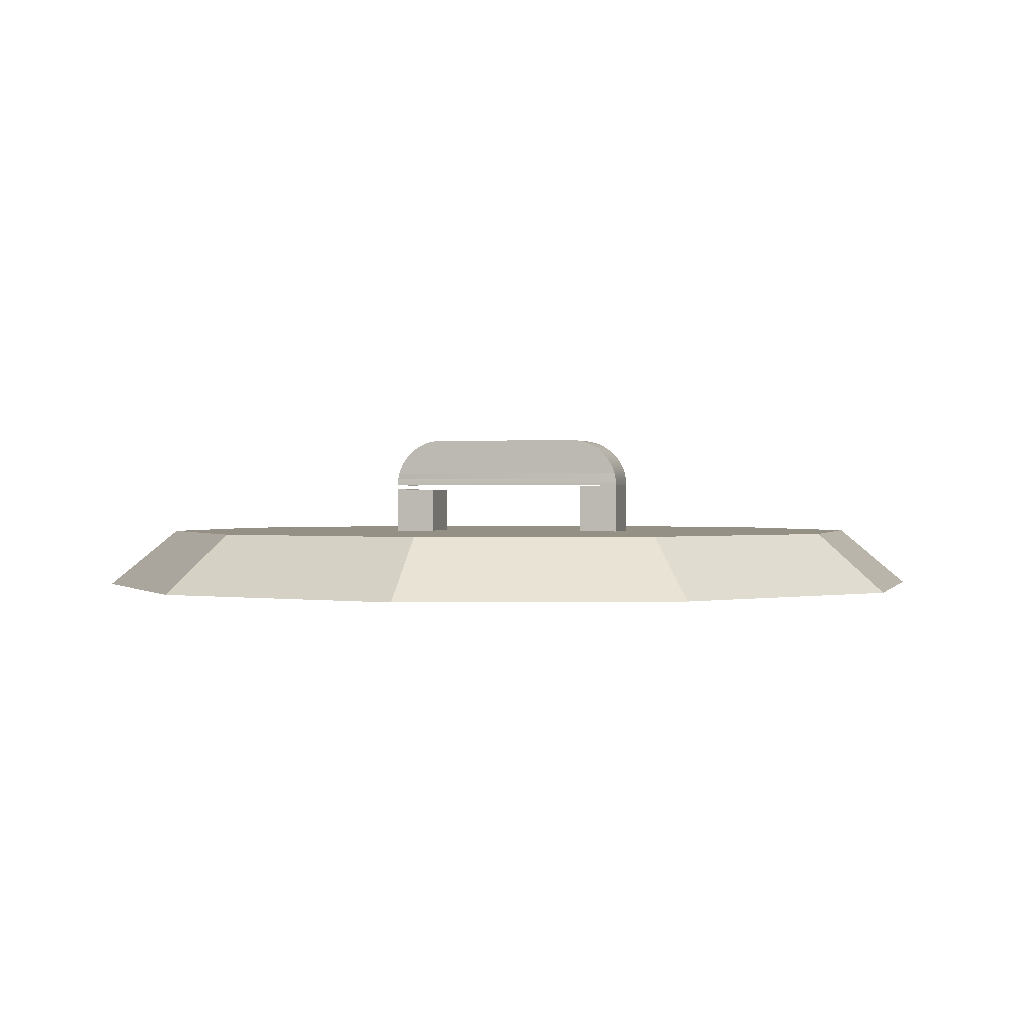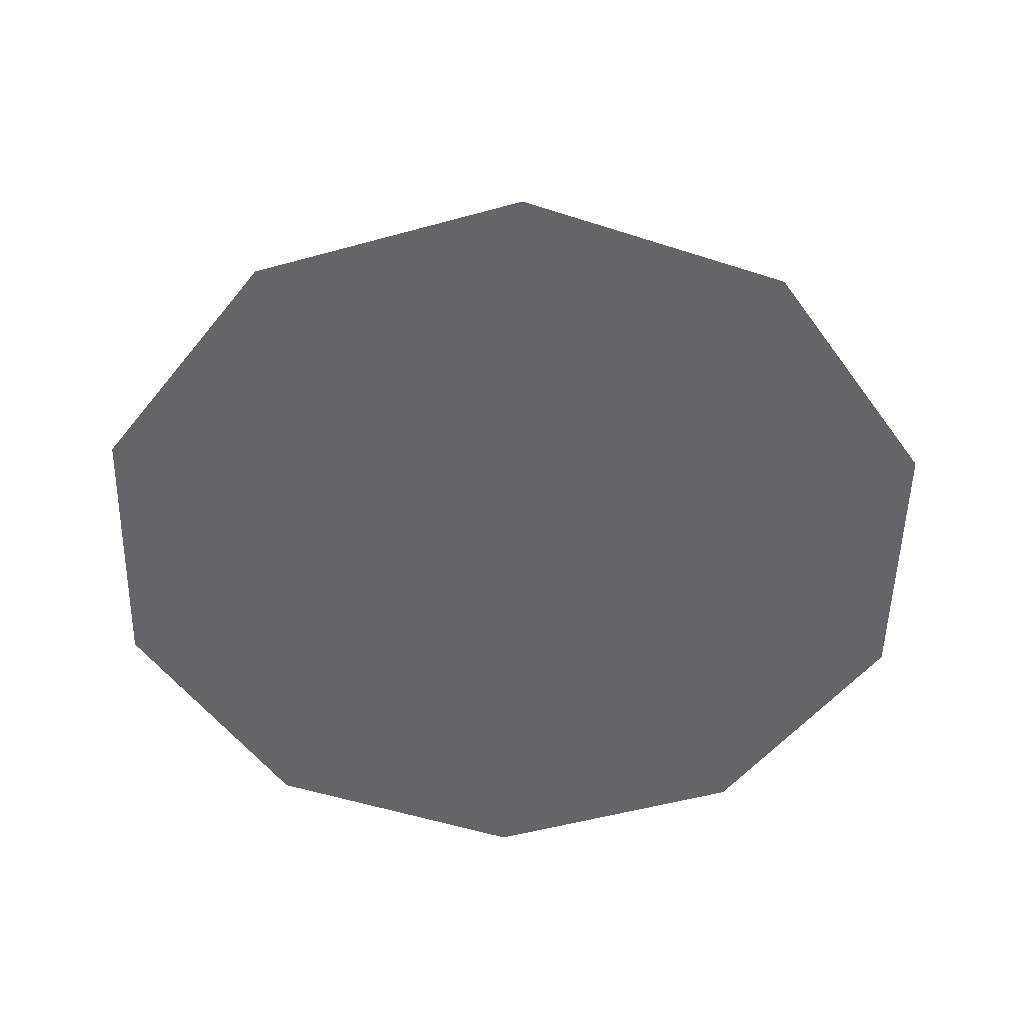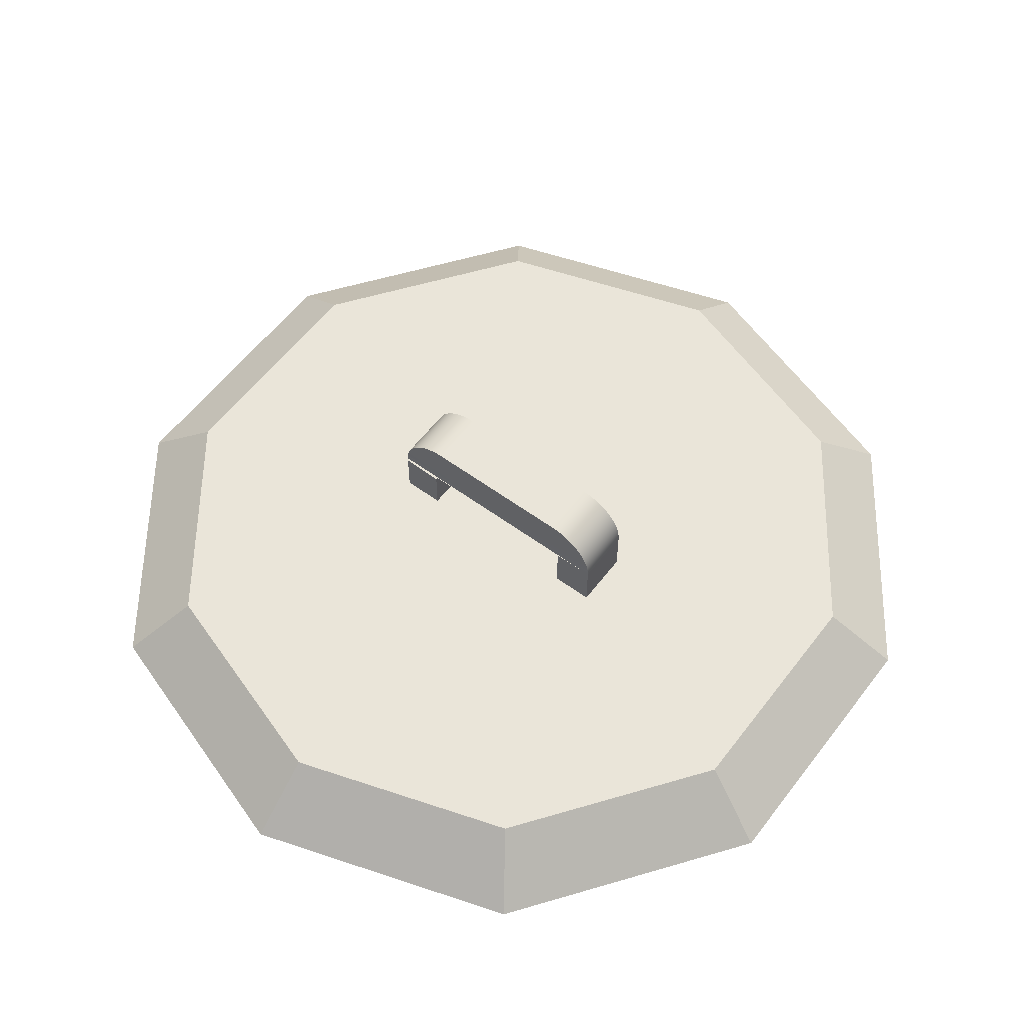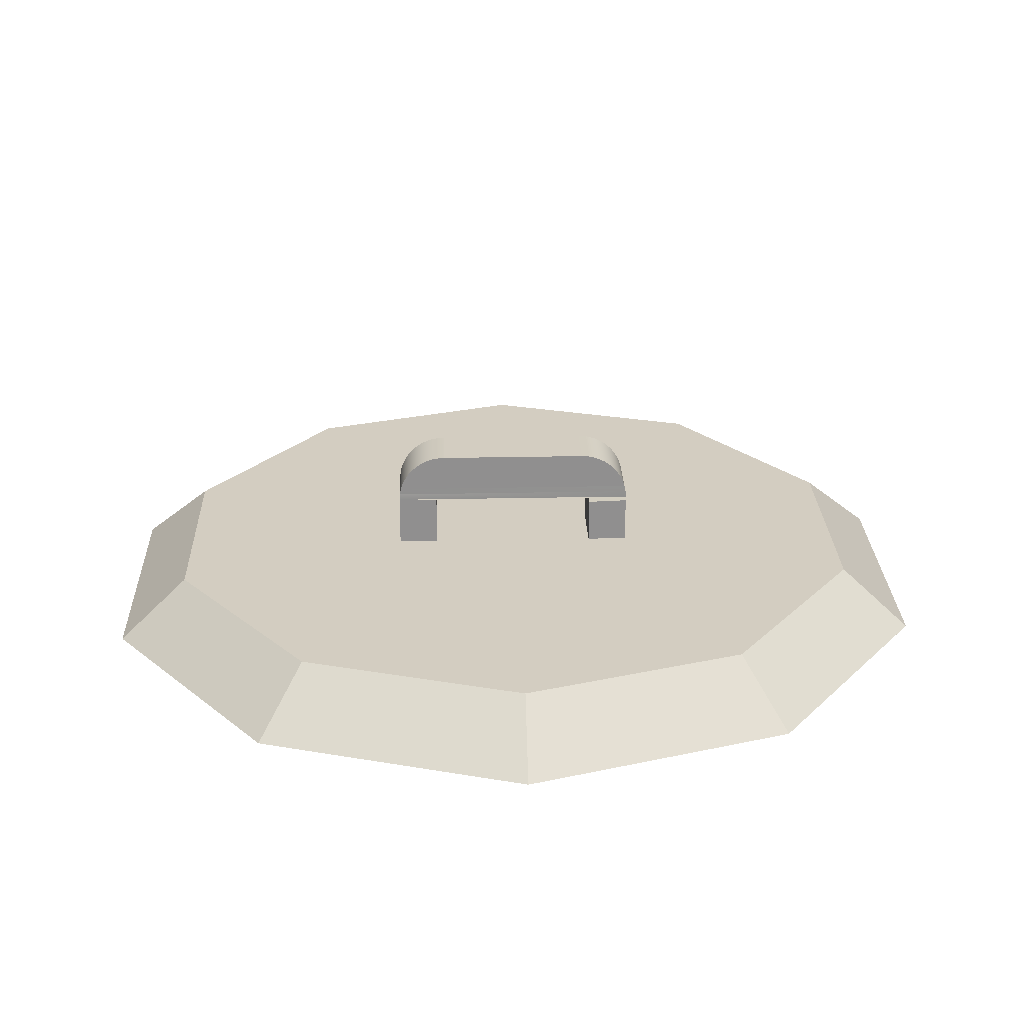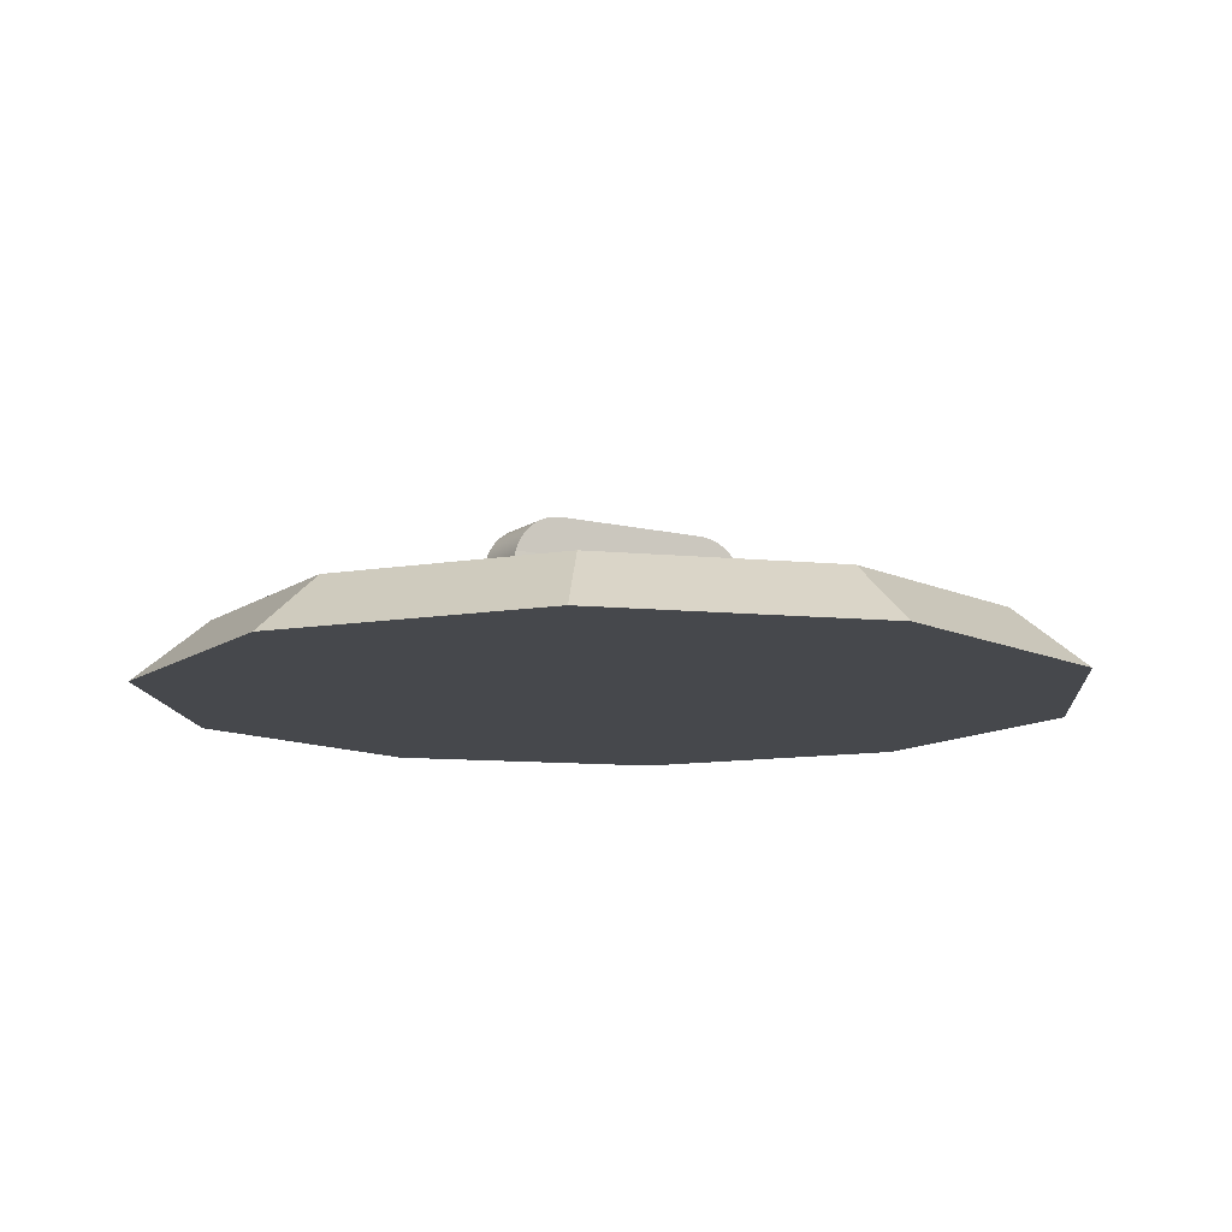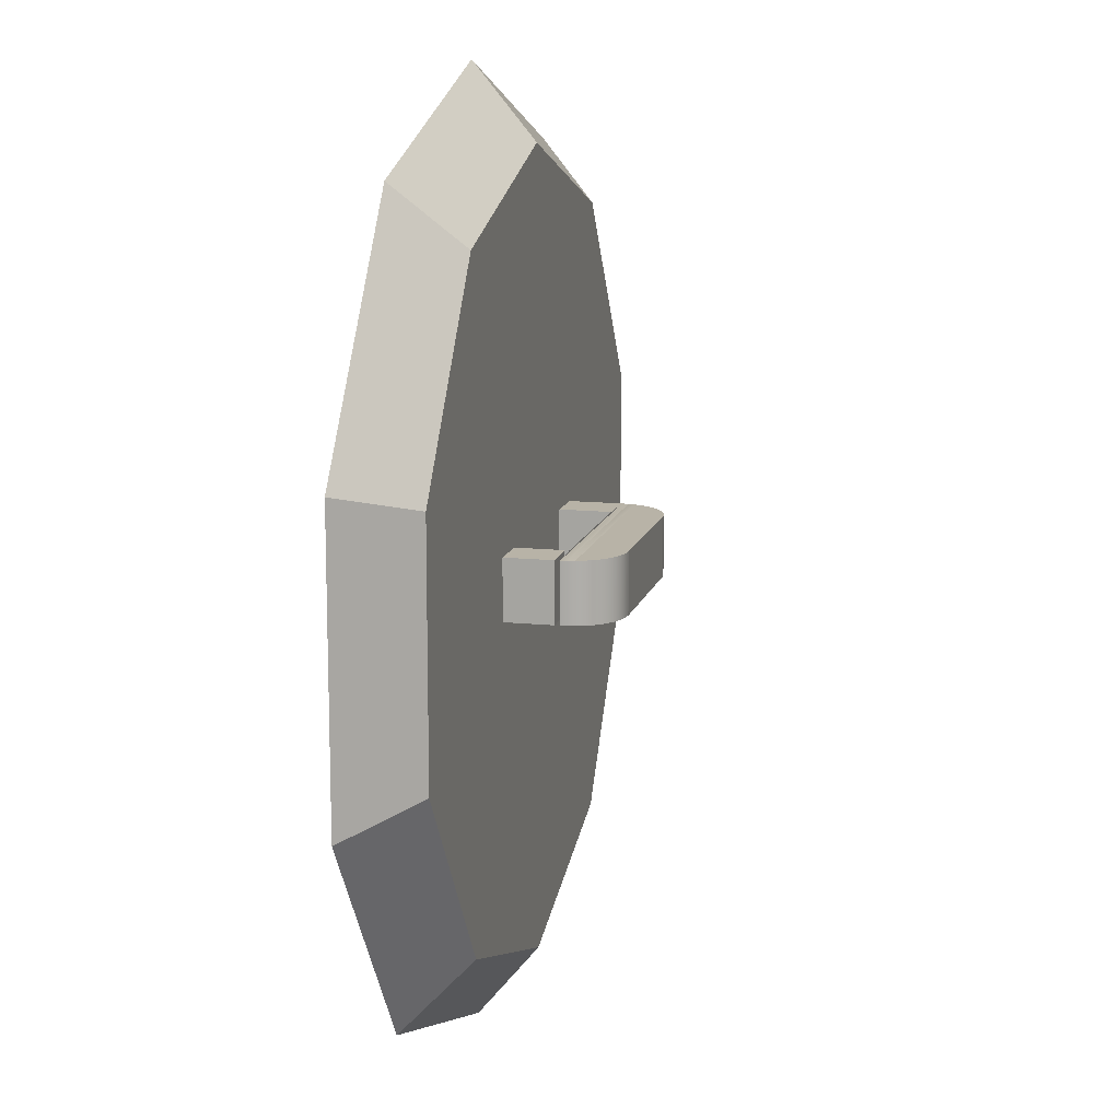
<metadata>
{"format":"obj","ext":"obj","renderer":"f3d","projection":"perspective","resolution":1024,"background":"white","views":[{"elev":0.5,"azim":14.5,"up":"+Z"},{"elev":-51.6,"azim":-145.3,"up":"+Z"},{"elev":58.3,"azim":37.1,"up":"+Z"},{"elev":24.8,"azim":178.0,"up":"+Z"},{"elev":-11.2,"azim":-31.3,"up":"+Z"},{"elev":12.8,"azim":-76.5,"up":"+Y"}]}
</metadata>
<code>
o lidCollider
v -0.2136 0.06941 0.04344
v -0.2136 -0.06941 0.04344
v -0.2508 -0.08151 0.04344
v -0.155 -0.2134 0.04344
v -0.132 -0.1817 0.04344
v 0 -0.2638 0.04344
v 0 -0.2246 0.04344
v 0.132 -0.1817 0.04344
v 0.155 -0.2134 0.04344
v 0.2136 -0.06941 0.04344
v 0.2508 -0.08151 0.04344
v 0.2508 0.08151 0.04344
v -0.2508 0.08151 0.04344
v -0.155 0.2134 0.04344
v -0.132 0.1817 0.04344
v -0 0.2638 0.04344
v -0 0.2246 0.04344
v 0.155 0.2134 0.04344
v 0.132 0.1817 0.04344
v 0.2136 0.06941 0.04344
v -0.2986 -0.09703 0.002009
v -0.1846 -0.254 0.002009
v -0.2986 0.09703 0.002009
v -0.1846 0.254 0.002009
v 0.1846 0.254 0.002009
v 0.2986 0.09703 0.002009
v -0 0.314 0.002009
v 0 -0.314 0.002009
v 0.1846 -0.254 0.002009
v 0.2986 -0.09703 0.002009
v 0 -0.2246 0.002009
v 0.132 -0.1817 0.002009
v 0.2136 -0.06941 0.002009
v 0.2136 0.06941 0.002009
v 0.132 0.1817 0.002009
v -0 0.2246 0.002009
v -0.132 0.1817 0.002009
v -0.2136 0.06941 0.002009
v -0.2136 -0.06941 0.002009
v -0.132 -0.1817 0.002009
v 0 0 0.002009
v 0 -0 0.04344
f 14 16 27 24
f 13 3 2 1
f 2 3 4 5
f 12 26 25 18
f 21 23 38 39
f 21 3 13 23
f 29 30 11 9
f 13 14 24 23
f 28 6 4 22
f 21 39 40 22
f 28 29 9 6
f 22 4 3 21
f 28 31 32 29
f 7 42 5
f 5 42 2
f 41 32 31
f 2 42 1
f 15 1 42
f 40 39 41
f 39 38 41
f 42 17 15
f 17 42 19
f 42 20 19
f 41 31 40
f 20 42 10
f 42 8 10
f 38 37 41
f 36 41 37
f 8 42 7
f 36 35 41
f 35 34 41
f 16 18 25 27
f 11 30 26 12
f 22 40 31 28
f 33 41 34
f 33 32 41
f 29 32 33 30
f 30 33 34 26
f 35 25 26 34
f 25 35 36 27
f 27 36 37 24
f 24 37 38 23
f 5 4 6 7
f 7 6 9 8
f 8 9 11 10
f 10 11 12 20
f 18 19 20 12
f 16 17 19 18
f 14 15 17 16
f 13 1 15 14
o lidCollider.001
v -0.08557 -0.02027 0.09275
v -0.08703 -0.02027 0.08843
v -0.08557 0.02027 0.09275
v -0.08703 0.02027 0.08843
v -0.08102 -0.02027 0.1006
v -0.08102 0.02027 0.1006
v -0.07801 -0.02027 0.1041
v -0.07801 0.02027 0.1041
v 0.08102 -0.02027 0.1006
v 0.08102 0.02027 0.1006
v 0.08355 -0.02027 0.09684
v 0.08355 0.02027 0.09684
v -0.0667 0.02027 0.1116
v -0.06238 0.02027 0.1131
v -0.0667 -0.02027 0.1116
v -0.06238 -0.02027 0.1131
v -0.05791 0.02027 0.114
v -0.05791 -0.02027 0.114
v -0.0596 -0.02027 0.07847
v -0.0596 0.02027 0.07847
v -0.08822 -0.02027 0.07941
v -0.08822 0.02027 0.07941
v -0.07079 0.02027 0.1096
v -0.07079 -0.02027 0.1096
v 0.05791 0.02027 0.114
v 0.06238 0.02027 0.1131
v 0.05791 -0.02027 0.114
v 0.06238 -0.02027 0.1131
v 0.05335 0.02027 0.1143
v 0.05335 -0.02027 0.1143
v 0.0596 -0.02027 0.07847
v 0.08822 -0.02027 0.07941
v 0.08792 -0.02027 0.08396
v 0.08703 -0.02027 0.08843
v 0.08557 -0.02027 0.09275
v -0.08355 -0.02027 0.09684
v 0.07801 -0.02027 0.1041
v -0.07458 -0.02027 0.1071
v 0.07458 -0.02027 0.1071
v 0.07079 -0.02027 0.1096
v 0.0667 -0.02027 0.1116
v -0.05335 -0.02027 0.1143
v -0.08792 -0.02027 0.08396
v 0.07079 0.02027 0.1096
v 0.07458 0.02027 0.1071
v -0.08792 0.02027 0.08396
v 0.08557 0.02027 0.09275
v 0.08703 0.02027 0.08843
v -0.08355 0.02027 0.09684
v 0.0667 0.02027 0.1116
v 0.08822 0.02027 0.07941
v -0.05335 0.02027 0.1143
v 0.07801 0.02027 0.1041
v -0.07458 0.02027 0.1071
v 0.08792 0.02027 0.08396
v 0.0596 0.02027 0.07847
f 45 44 43
f 44 45 46
f 49 48 47
f 48 49 50
f 53 52 51
f 52 53 54
f 57 56 55
f 56 57 58
f 58 59 56
f 59 58 60
f 66 55 65
f 55 66 57
f 69 68 67
f 68 69 70
f 72 67 71
f 67 72 69
f 44 76 43
f 43 76 77
f 43 77 78
f 78 77 53
f 78 53 47
f 47 53 51
f 47 51 49
f 49 51 79
f 49 79 80
f 80 79 81
f 80 81 66
f 66 81 82
f 66 82 57
f 57 82 83
f 57 83 58
f 58 83 70
f 58 70 60
f 60 70 69
f 60 69 84
f 84 69 72
f 75 85 63 74
f 76 44 85 75
f 62 98 73 61
f 82 87 86
f 87 82 81
f 46 85 44
f 85 46 88
f 76 89 77
f 89 76 90
f 48 78 47
f 78 48 91
f 83 86 92
f 86 83 82
f 64 88 97 93
f 97 88 46 90
f 84 71 94
f 71 84 72
f 70 92 68
f 92 70 83
f 52 79 51
f 79 52 95
f 49 96 50
f 96 49 80
f 93 75 74
f 75 93 97
f 93 74 73 98
f 64 62 61 63
f 90 46 45
f 90 45 89
f 89 45 91
f 89 91 54
f 54 91 48
f 54 48 52
f 52 48 50
f 52 50 95
f 95 50 96
f 95 96 87
f 87 96 65
f 87 65 86
f 86 65 55
f 86 55 92
f 92 55 56
f 92 56 68
f 68 56 59
f 68 59 67
f 67 59 94
f 67 94 71
f 89 53 77
f 53 89 54
f 78 45 43
f 45 78 91
f 88 63 85
f 63 88 64
f 97 76 75
f 76 97 90
f 60 94 59
f 94 60 84
f 80 65 96
f 65 80 66
f 81 95 87
f 95 81 79
o lidCollider.002
v 0.0596 0.02027 0.04344
v 0.08822 0.02027 0.04344
v 0.08822 -0.02027 0.04344
v 0.0596 -0.02027 0.04344
v 0.0596 -0.02027 0.07847
v 0.08822 -0.02027 0.07941
v 0.08822 0.02027 0.07941
v 0.0596 0.02027 0.07847
f 101 103 102
f 103 101 104
f 100 104 101
f 104 100 105
f 106 100 99
f 100 106 105
f 106 102 103
f 102 106 99
f 105 106 103 104
f 101 102 99 100
o lidCollider.003
v -0.08822 0.02027 0.04022
v -0.0596 0.02027 0.04022
v -0.0596 -0.02027 0.04022
v -0.08822 -0.02027 0.04022
v -0.0596 -0.02027 0.07526
v -0.0596 0.02027 0.07526
v -0.08822 -0.02027 0.0762
v -0.08822 0.02027 0.0762
f 114 110 113
f 110 114 107
f 109 113 110
f 113 109 111
f 108 111 109
f 111 108 112
f 114 108 107
f 108 114 112
f 114 113 111 112
f 107 108 109 110

</code>
